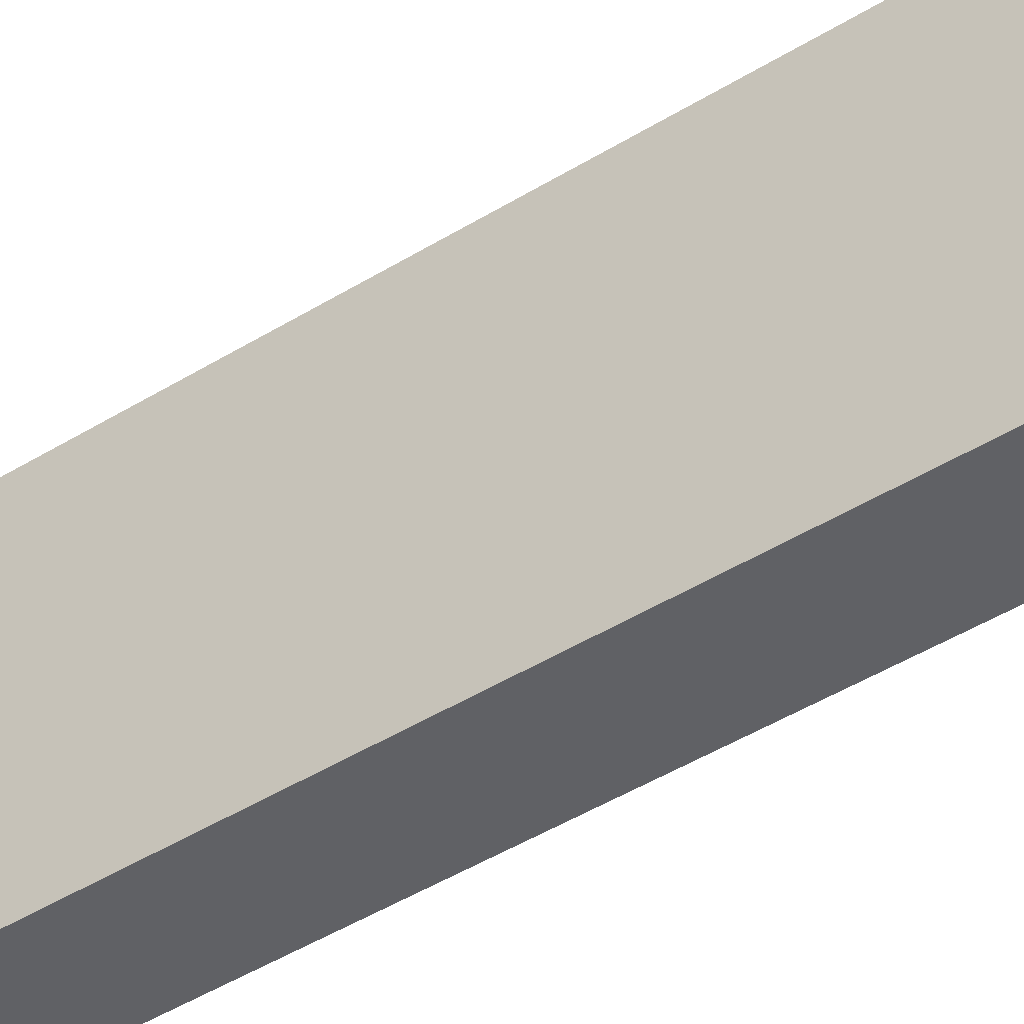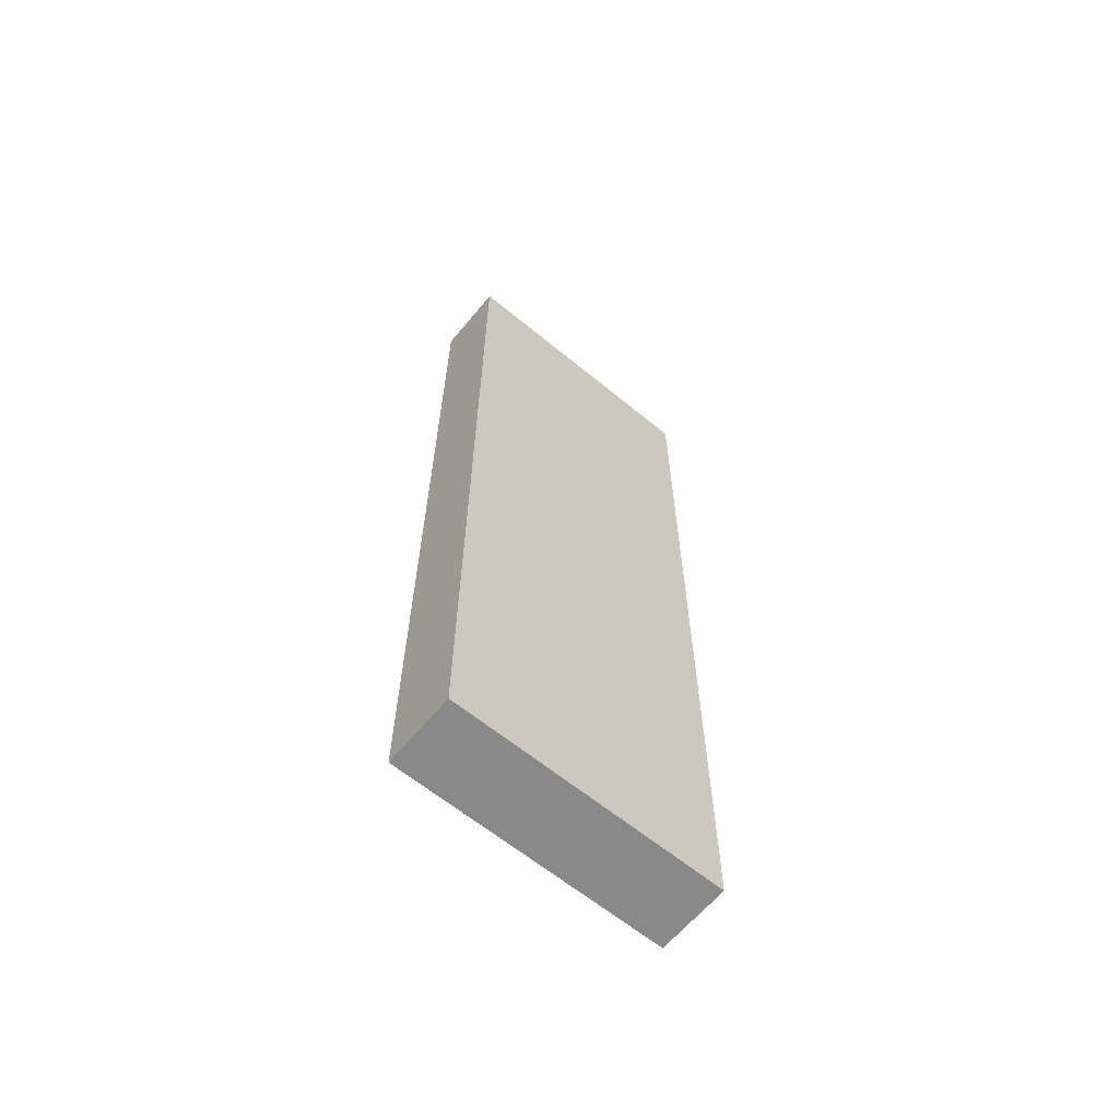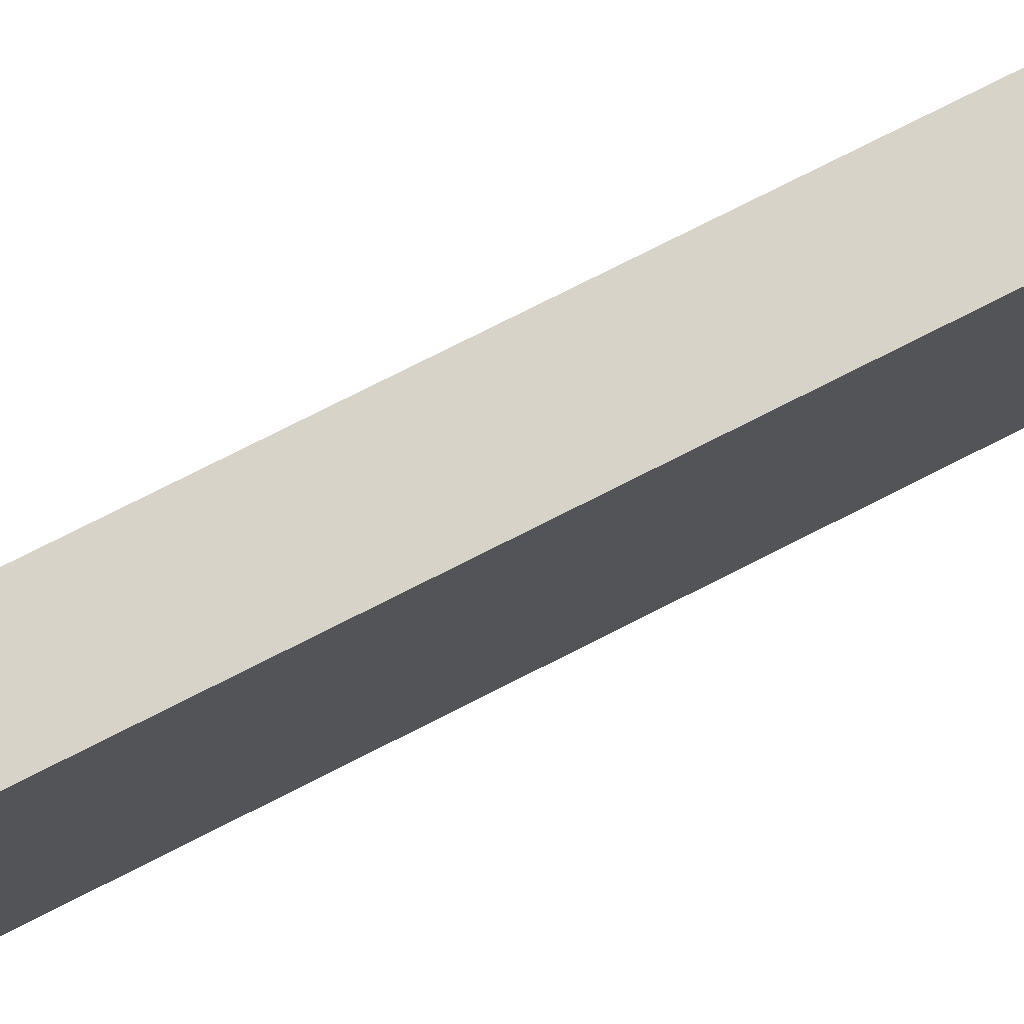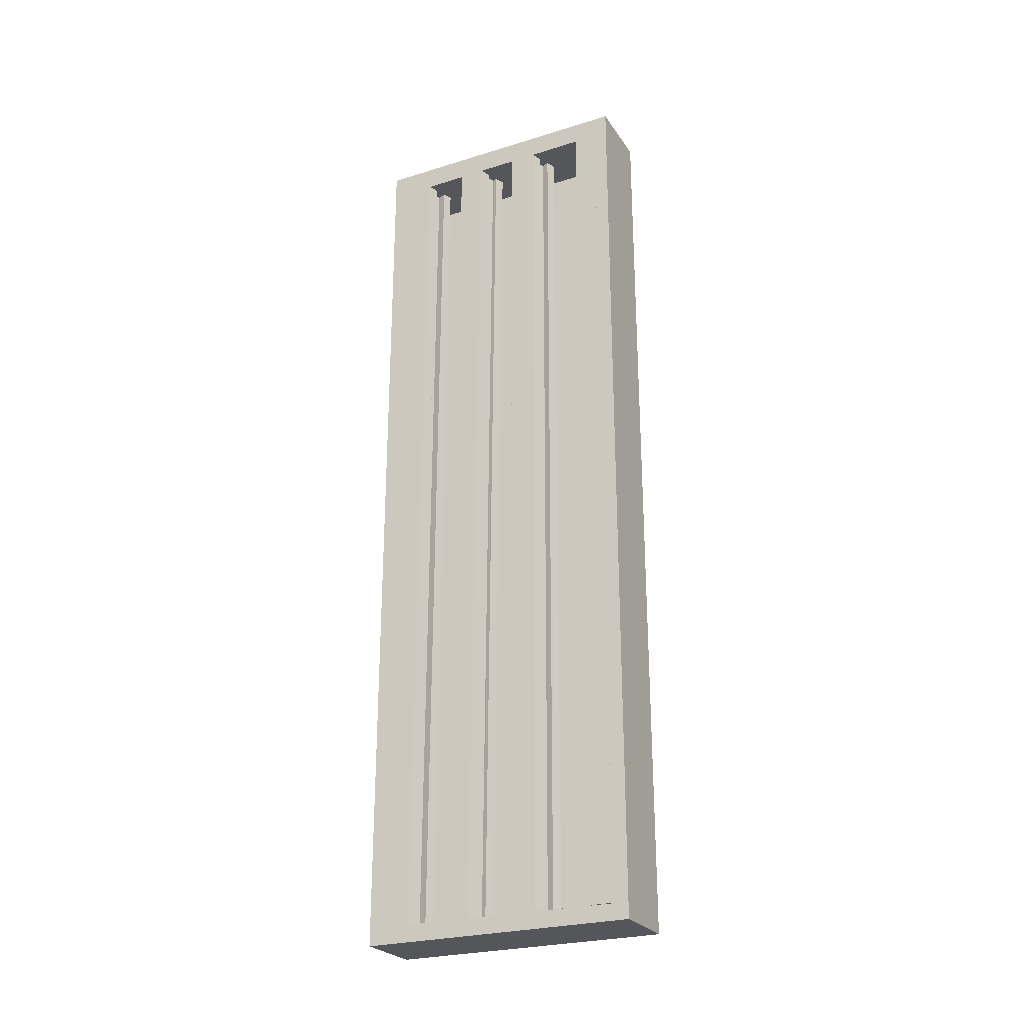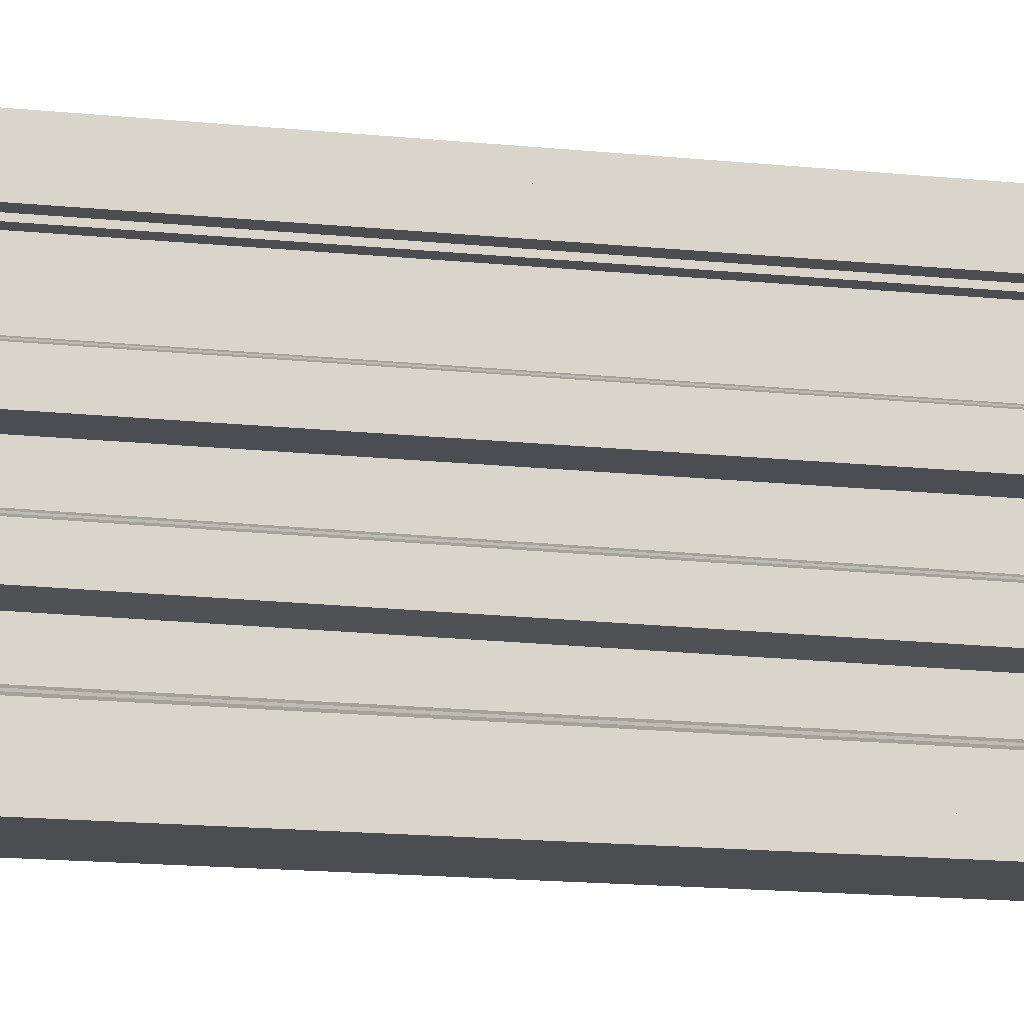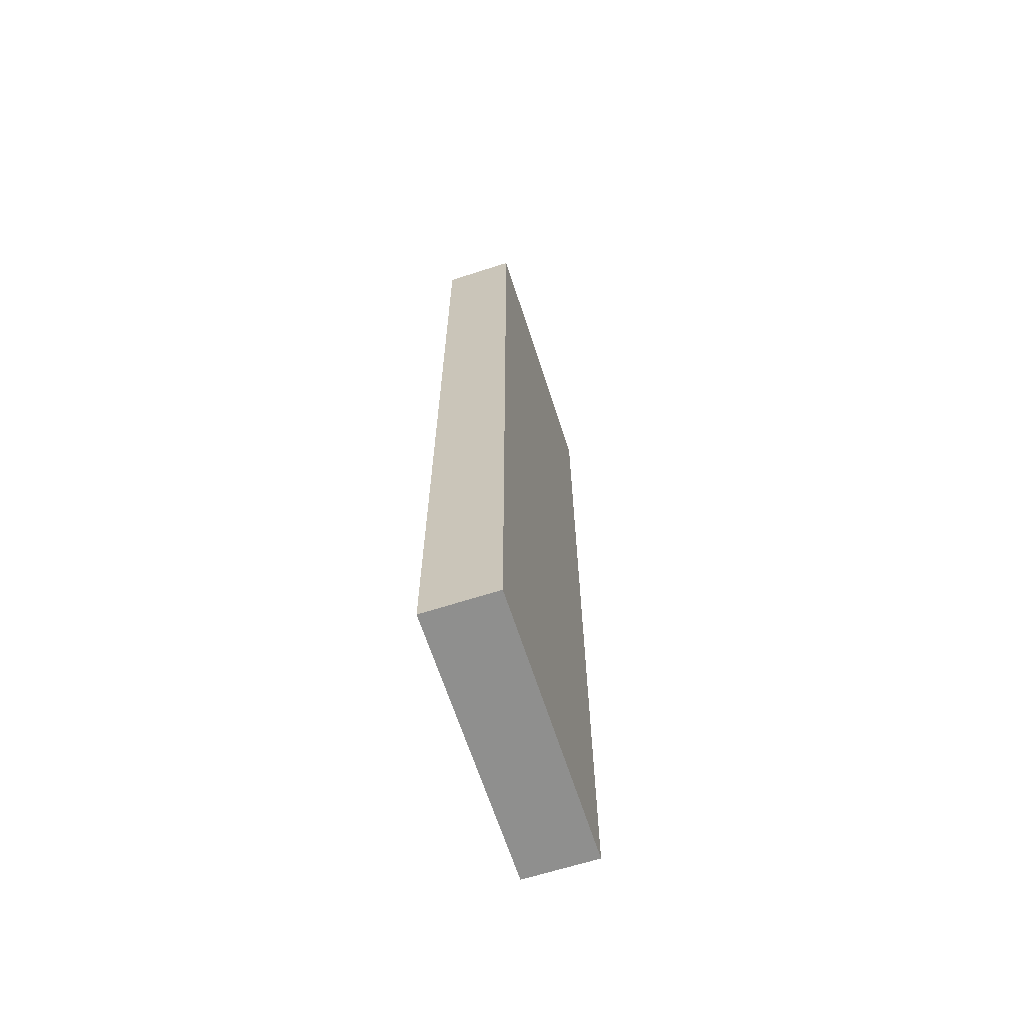
<metadata>
{"format":"obj","ext":"obj","renderer":"f3d","projection":"perspective","resolution":1024,"background":"white","views":[{"elev":-47.8,"azim":-55.5,"up":"+Y"},{"elev":-63.2,"azim":-129.7,"up":"+Z"},{"elev":77.2,"azim":-116.8,"up":"+Y"},{"elev":-25.7,"azim":116.3,"up":"+Z"},{"elev":-15.9,"azim":78.0,"up":"+Y"},{"elev":-65.3,"azim":-162.1,"up":"+Z"}]}
</metadata>
<code>
o Cube
v 0.2 -0 -2.5
v 0.2 -0 2.5
v -0.2 -0 2.5
v -0.2 -0 -2.5
v 0.2 1.5 -2.5
v 0.2 1.5 2.5
v -0.2 1.5 2.5
v -0.2 1.5 -2.5
v 0.2 1.5 2.377
v 0.2 -0 2.365
v 0.2 1.5 -2.414
v 0.2 -0 -2.404
v 0.2 1.416 -2.5
v 0.2 1.418 2.5
v 0.2 1.418 2.376
v 0.2 1.416 -2.413
v 0.2 0.1115 2.5
v 0.2 0.09071 -2.5
v 0.2 0.111 2.365
v 0.2 0.09111 -2.404
v -0.1303 1.416 -2.413
v -0.1303 1.418 2.376
v -0.1303 0.111 2.365
v -0.1303 0.09111 -2.404
v 0.02352 1.418 2.376
v 0.0371 0.111 2.365
v 0.0356 0.2552 2.367
v 0.2 0.2537 2.367
v 0.03329 0.4779 2.368
v 0.2 0.4888 2.369
v 0.0318 0.6976 2.37
v 0.2 0.6315 2.37
v 0.2 0.8507 2.371
v 0.02943 0.8491 2.371
v 0.02798 1.064 2.373
v 0.2 0.9959 2.373
v 0.2 1.293 2.375
v 0.02481 1.293 2.375
v 0.2 0.2537 2.367
v 0.2 0.111 2.365
v 0.0371 0.111 2.365
v 0.0356 0.3172 2.367
v 0.2 0.2318 -2.407
v 0.2 0.08908 -2.408
v 0.0371 0.08908 -2.408
v 0.0356 0.2953 -2.407
v 0.2 0.5896 -2.409
v 0.2 0.4469 -2.41
v 0.03329 0.436 -2.41
v 0.0318 0.6557 -2.409
v 0.1996 0.9818 -2.415
v 0.1996 0.8366 -2.416
v 0.029 0.835 -2.416
v 0.02755 1.05 -2.415
v 0.02352 1.417 -2.41
v 0.2 1.417 -2.41
v 0.02481 1.293 -2.411
v 0.2 1.293 -2.411
v 0.08841 0.111 2.365
v 0.1427 0.111 2.365
v 0.07911 1.418 2.376
v 0.1379 1.418 2.376
v 0.1422 0.2542 2.367
v 0.08739 0.2548 2.367
v 0.1414 0.4849 2.368
v 0.0858 0.4813 2.368
v 0.1408 0.6548 2.37
v 0.08478 0.6768 2.37
v 0.14 0.8501 2.371
v 0.08316 0.8496 2.371
v 0.1395 1.02 2.373
v 0.08217 1.043 2.373
v 0.1384 1.293 2.375
v 0.07999 1.293 2.375
v 0.08841 0.111 2.365
v 0.1427 0.111 2.365
v 0.1422 0.276 2.367
v 0.08739 0.2972 2.367
v 0.08841 0.08908 -2.408
v 0.1427 0.08908 -2.408
v 0.1422 0.2541 -2.407
v 0.08739 0.2753 -2.407
v 0.1414 0.443 -2.41
v 0.0858 0.4394 -2.41
v 0.1408 0.6129 -2.409
v 0.08478 0.6349 -2.409
v 0.1396 0.836 -2.416
v 0.08273 0.8355 -2.416
v 0.1391 1.006 -2.415
v 0.08174 1.029 -2.415
v 0.07911 1.417 -2.41
v 0.1379 1.417 -2.41
v 0.1384 1.293 -2.411
v 0.07999 1.293 -2.411
v 0.1306 0.6286 2.37
v 0.07452 0.6507 2.37
v 0.1306 0.5867 -2.409
v 0.07452 0.6088 -2.409
v 0.1249 0.2313 2.367
v 0.0701 0.2525 2.367
v 0.1249 0.2094 -2.407
v 0.0701 0.2306 -2.407
v 0.1244 0.9821 2.373
v 0.06706 1.005 2.373
v 0.124 0.968 -2.415
v 0.06663 0.9908 -2.415
v 0.1384 1.313 2.375
v 0.08004 1.313 2.375
v 0.1384 1.313 -2.411
v 0.08004 1.313 -2.411
f 1 12 10 2 3 4
f 5 8 7 6 9 11
f 1 18 20 12
f 2 17 14 6 7 3
f 3 7 8 4
f 5 13 18 1 4 8
f 23 24 21 22
f 10 19 17 2
f 12 20 19 10
f 16 13 5 11
f 14 15 9 6
f 15 16 11 9
f 20 18 13 16
f 17 19 28 30 32 33 36 37 15 14
f 19 20 24 23 26 59 60
f 38 25 55 57
f 20 16 21 24
f 16 15 62 61 25 22 21
f 77 39 43 81
f 25 38 35 34 31 29 27 26 23 22
f 28 19 40 39
f 65 30 28 63
f 67 32 47 85
f 69 33 32 67
f 70 34 53 88
f 73 37 36 71
f 63 28 39 77
f 26 27 42 41
f 59 26 41 75
f 81 43 44 80
f 75 41 45 79
f 41 42 46 45
f 39 40 44 43
f 85 47 48 83
f 29 31 50 49
f 32 30 48 47
f 66 29 49 84
f 89 51 52 87
f 36 33 52 51
f 71 36 51 89
f 34 35 54 53
f 91 94 57 55
f 62 15 56 92
f 74 38 57 94
f 15 37 58 56
f 37 73 93 58
f 73 74 108 107
f 25 61 91 55
f 61 62 92 91
f 56 58 93 92
f 92 93 94 91
f 35 72 90 54
f 72 71 103 104
f 54 90 88 53
f 90 89 87 88
f 30 65 83 48
f 65 66 84 83
f 50 86 84 49
f 86 85 83 84
f 40 76 80 44
f 76 75 79 80
f 46 82 79 45
f 82 81 80 79
f 19 60 76 40
f 60 59 75 76
f 27 64 78 42
f 64 63 77 78
f 38 74 72 35
f 74 73 71 72
f 33 69 87 52
f 69 70 88 87
f 34 70 68 31
f 70 69 67 68
f 31 68 86 50
f 68 67 95 96
f 29 66 64 27
f 66 65 63 64
f 42 78 82 46
f 82 78 100 102
f 96 95 97 98
f 86 68 96 98
f 85 86 98 97
f 67 85 97 95
f 100 99 101 102
f 77 81 101 99
f 81 82 102 101
f 78 77 99 100
f 104 103 105 106
f 89 90 106 105
f 90 72 104 106
f 71 89 105 103
f 107 108 110 109
f 74 94 110 108
f 94 93 109 110
f 93 73 107 109

</code>
